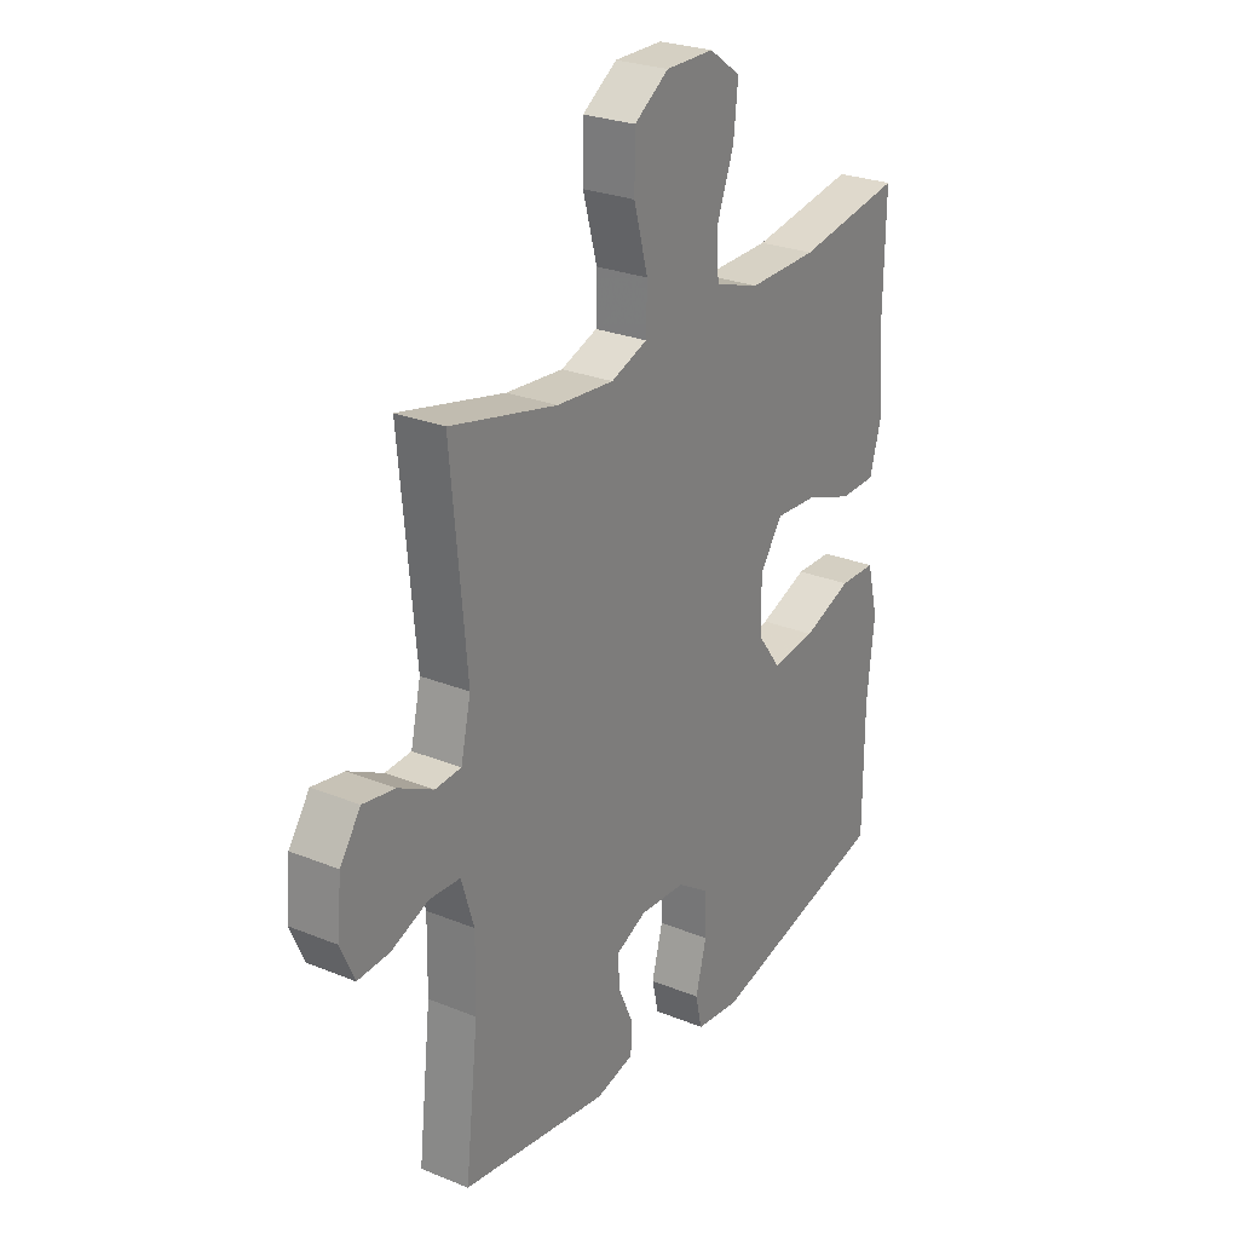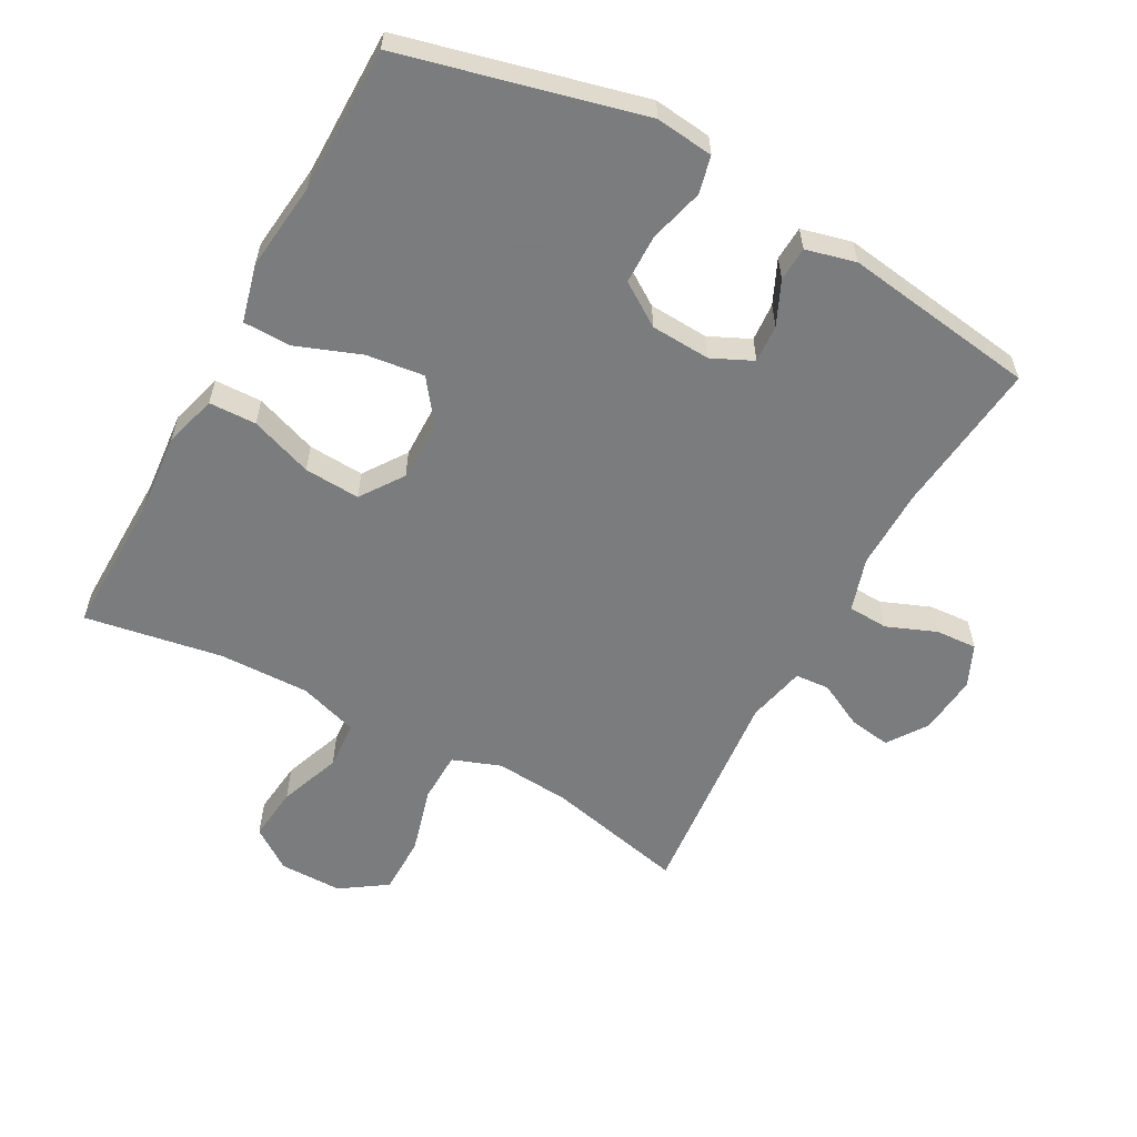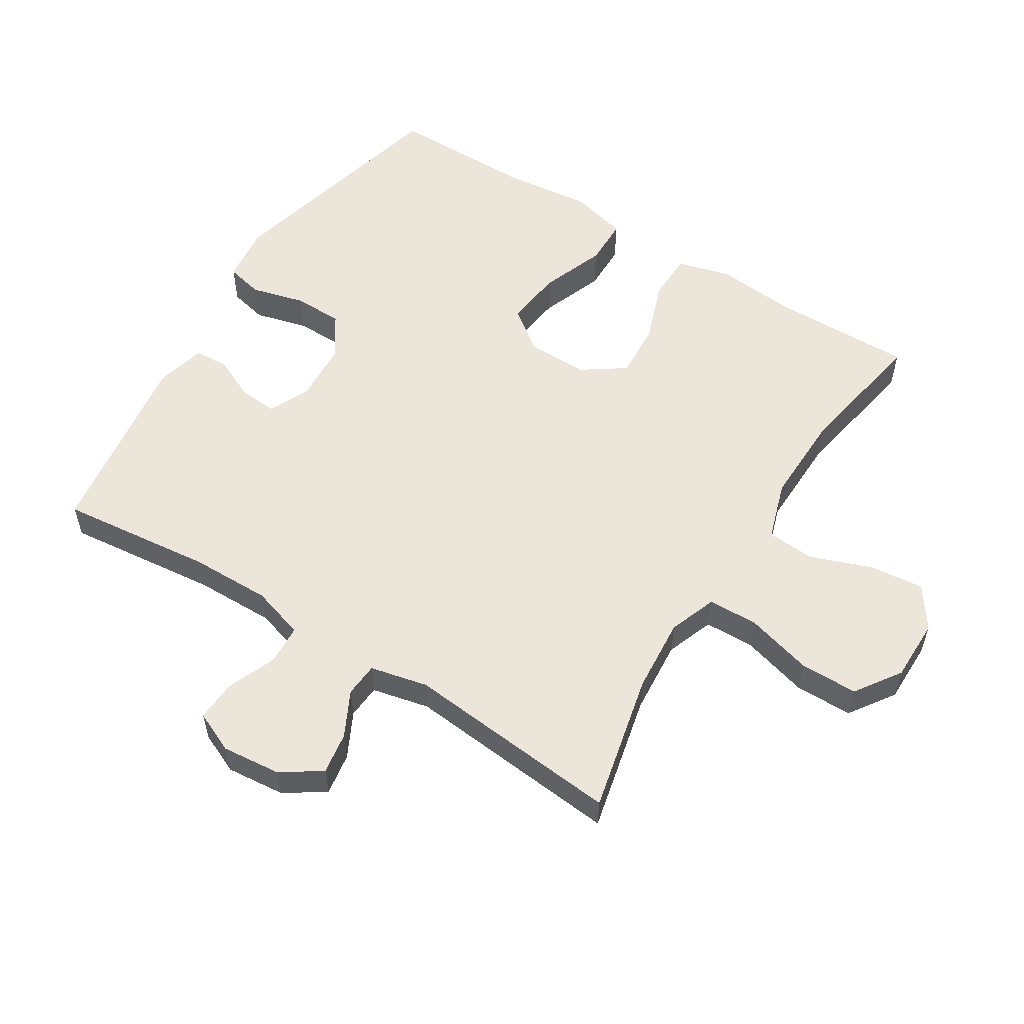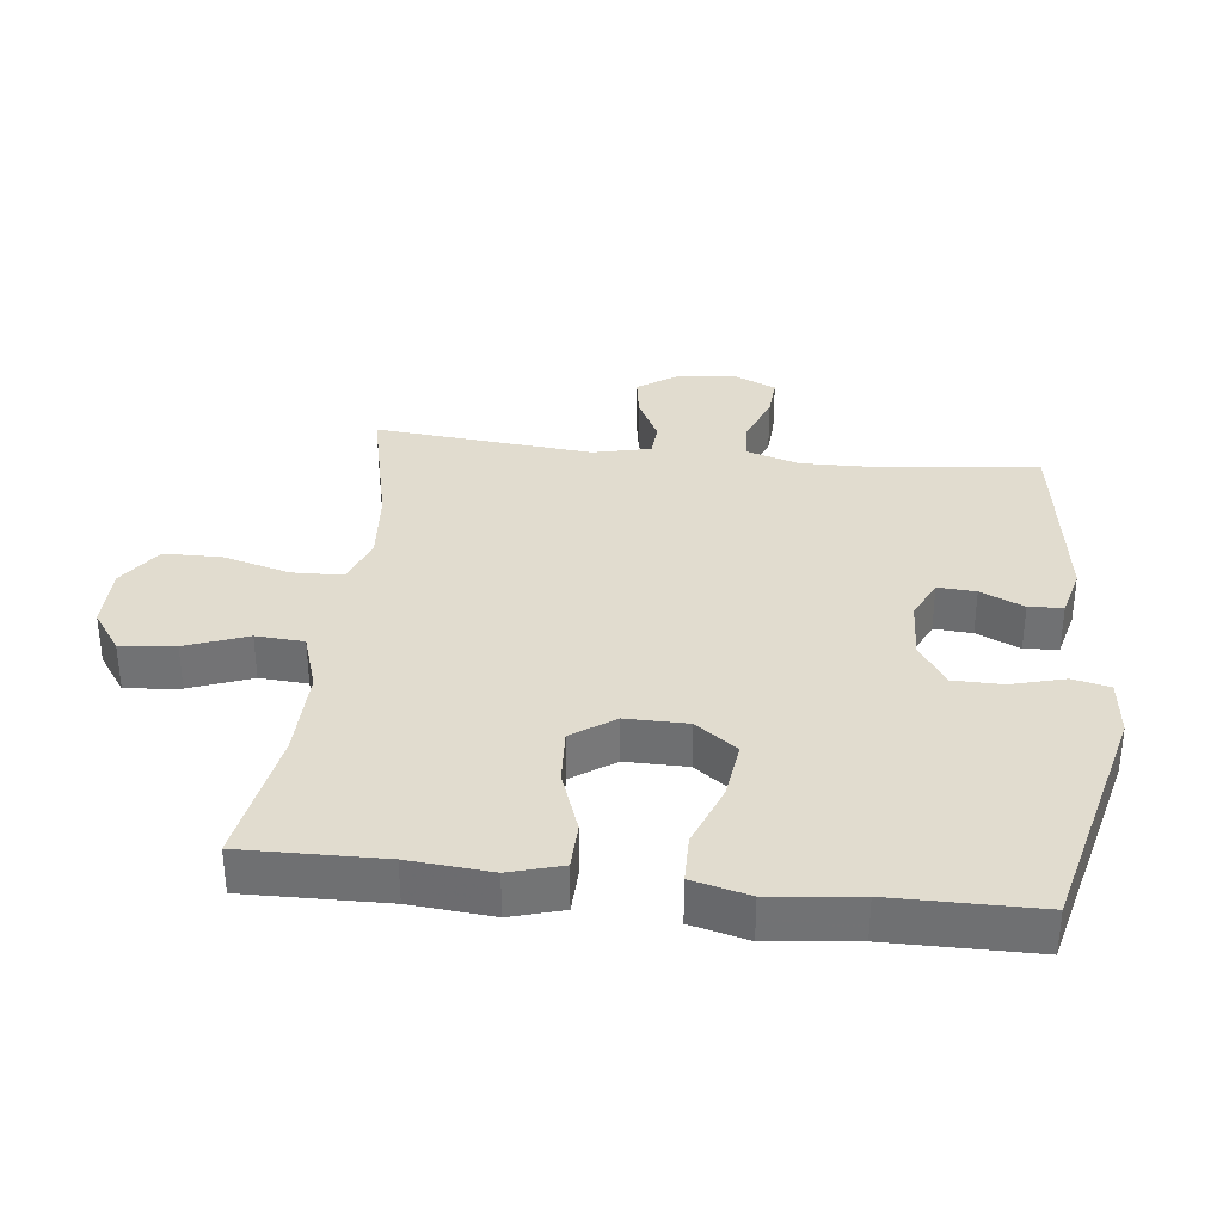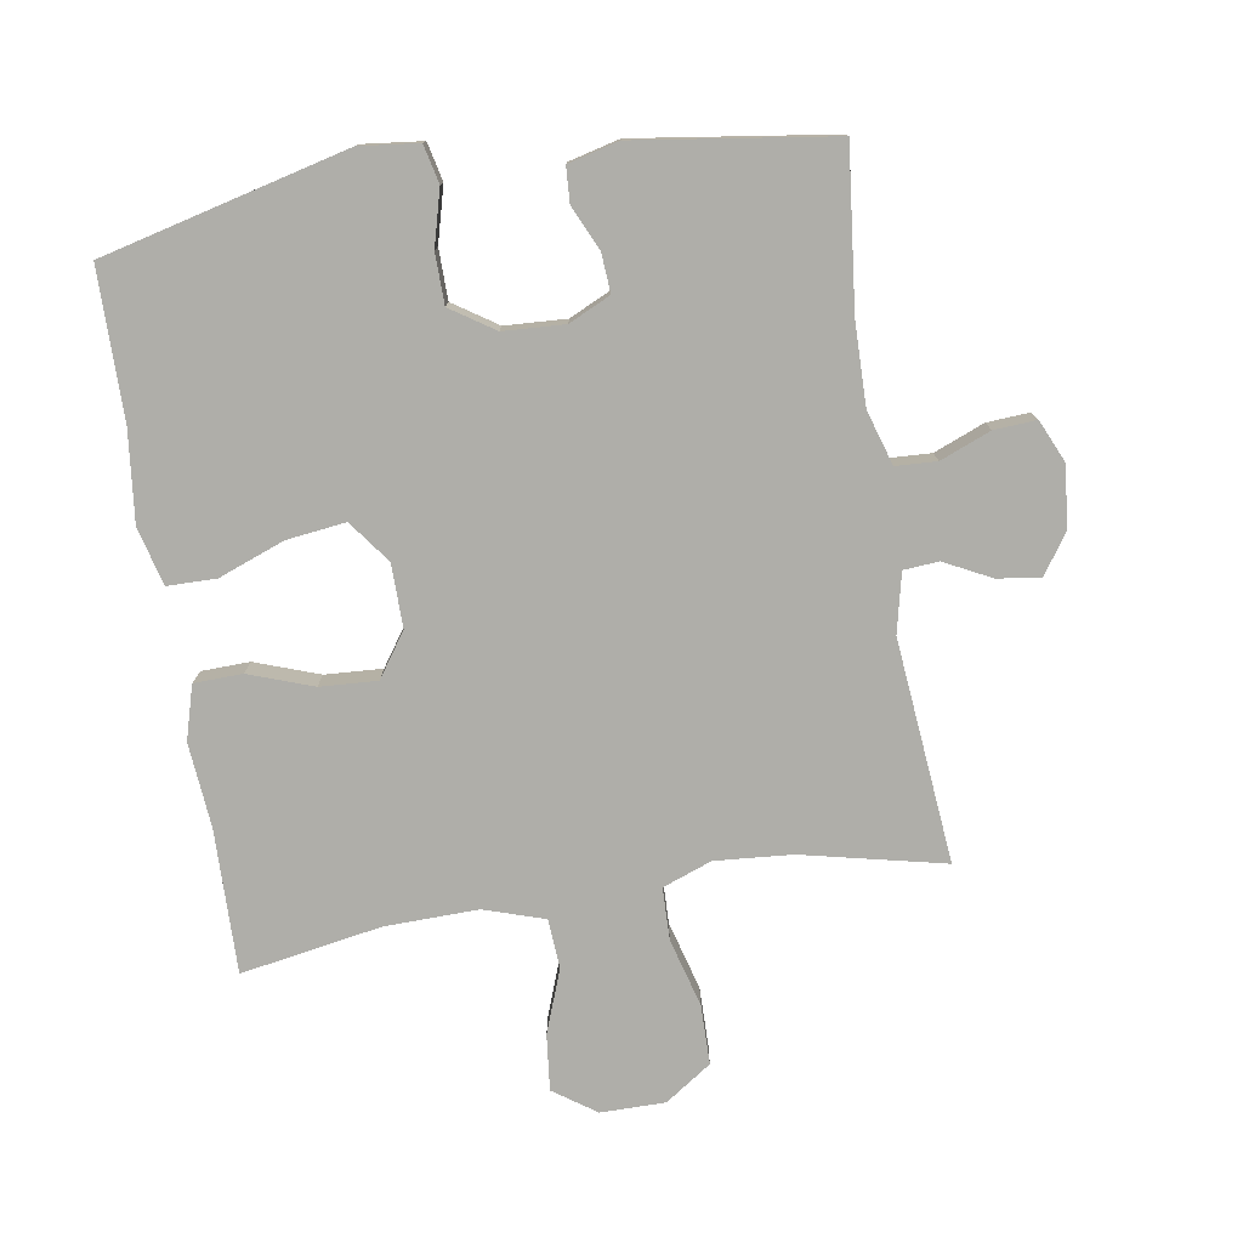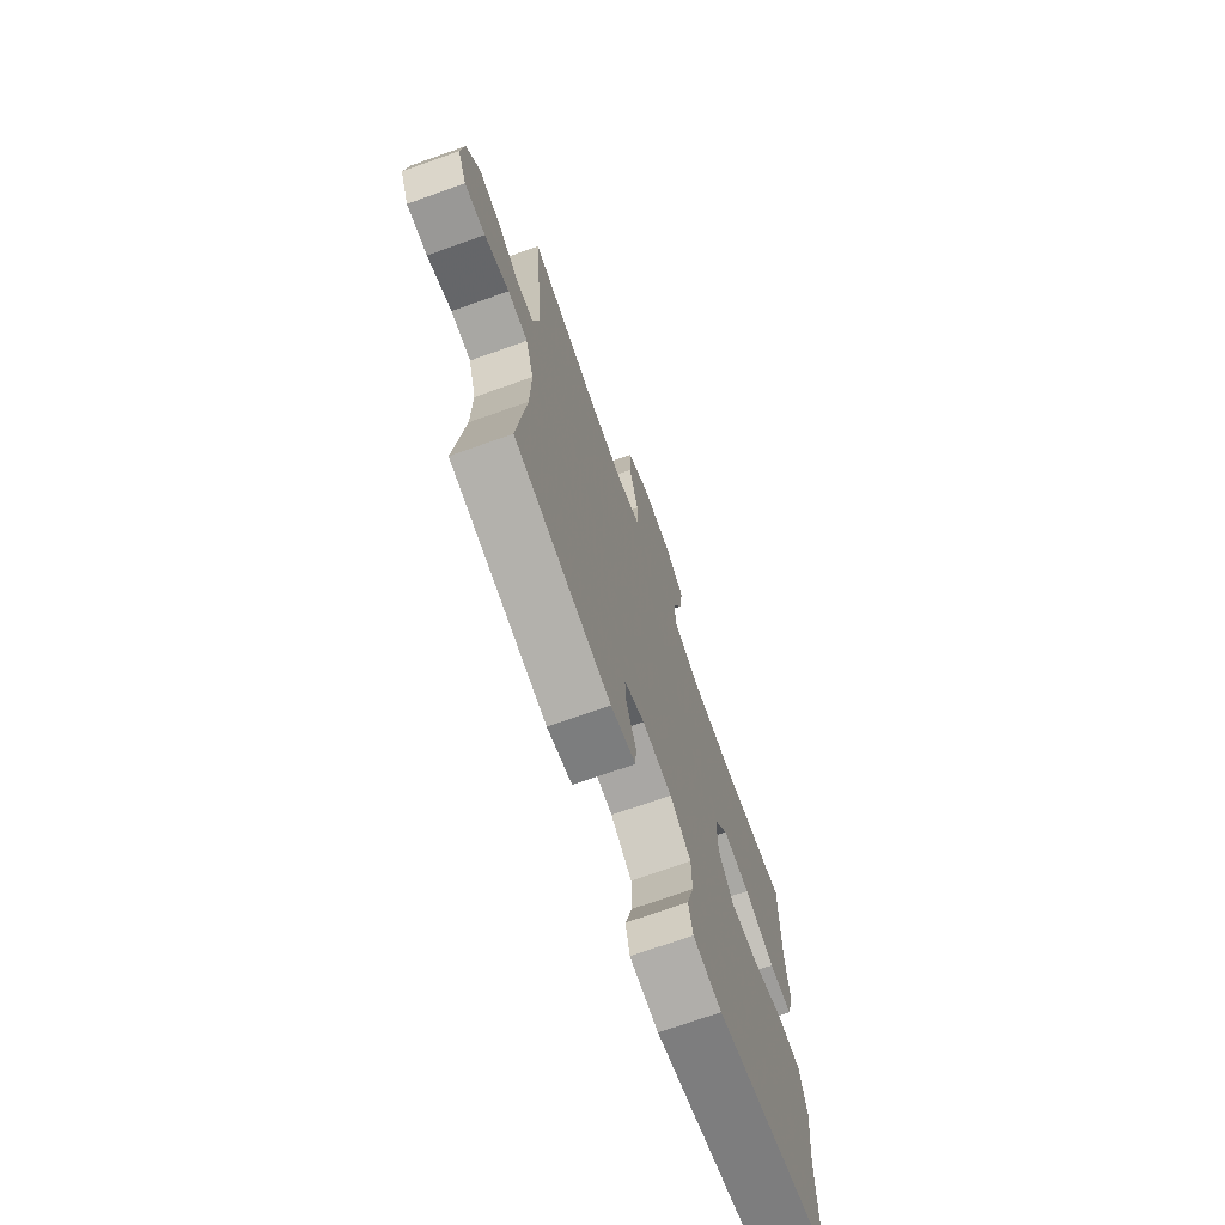
<metadata>
{"format":"obj","ext":"obj","renderer":"f3d","projection":"perspective","resolution":1024,"background":"white","views":[{"elev":26.3,"azim":-57.3,"up":"+Z"},{"elev":-58.6,"azim":151.4,"up":"+Y"},{"elev":56.1,"azim":-57.9,"up":"+Y"},{"elev":34.4,"azim":96.4,"up":"+Y"},{"elev":-77.5,"azim":-170.8,"up":"+Y"},{"elev":-71.9,"azim":-70.4,"up":"+Z"}]}
</metadata>
<code>
v -0.5 0.07 -0.5
v -0.474 0.07 -0.266
v -0.472 0.07 -0.143
v -0.497 0.07 -0.062
v -0.558 0.07 -0.059
v -0.633 0.07 -0.089
v -0.696 0.07 -0.093
v -0.724 0.07 -0.03
v -0.715 0.07 0.061
v -0.674 0.07 0.121
v -0.61 0.07 0.111
v -0.541 0.07 0.076
v -0.489 0.07 0.08
v -0.469 0.07 0.168
v -0.5 0.07 0.5
v -0.288 0.07 0.452
v -0.174 0.07 0.443
v -0.101 0.07 0.47
v -0.099 0.07 0.547
v -0.127 0.07 0.649
v -0.126 0.07 0.737
v -0.057 0.07 0.784
v 0.039 0.07 0.784
v 0.102 0.07 0.74
v 0.093 0.07 0.657
v 0.058 0.07 0.563
v 0.063 0.07 0.49
v 0.153 0.07 0.461
v 0.291 0.07 0.464
v 0.5 0.07 0.5
v 0.496 0.07 0.286
v 0.507 0.07 0.161
v 0.484 0.07 0.081
v 0.412 0.07 0.079
v 0.317 0.07 0.113
v 0.232 0.07 0.118
v 0.187 0.07 0.053
v 0.188 0.07 -0.041
v 0.235 0.07 -0.104
v 0.323 0.07 -0.093
v 0.421 0.07 -0.056
v 0.494 0.07 -0.057
v 0.516 0.07 -0.144
v 0.501 0.07 -0.278
v 0.5 0.07 -0.5
v 0.136 0.07 -0.59
v 0.048 0.07 -0.58
v 0.035 0.07 -0.523
v 0.057 0.07 -0.441
v 0.056 0.07 -0.366
v -0.009 0.07 -0.323
v -0.1 0.07 -0.318
v -0.162 0.07 -0.347
v -0.158 0.07 -0.405
v -0.128 0.07 -0.471
v -0.131 0.07 -0.523
v -0.207 0.07 -0.542
v -0.5 0 -0.5
v -0.474 0 -0.266
v -0.472 0 -0.143
v -0.497 0 -0.062
v -0.558 0 -0.059
v -0.633 0 -0.089
v -0.696 0 -0.093
v -0.724 0 -0.03
v -0.715 0 0.061
v -0.674 0 0.121
v -0.61 0 0.111
v -0.541 0 0.076
v -0.489 0 0.08
v -0.469 0 0.168
v -0.5 0 0.5
v -0.288 0 0.452
v -0.174 0 0.443
v -0.101 0 0.47
v -0.099 0 0.547
v -0.127 0 0.649
v -0.126 0 0.737
v -0.057 0 0.784
v 0.039 0 0.784
v 0.102 0 0.74
v 0.093 0 0.657
v 0.058 0 0.563
v 0.063 0 0.49
v 0.153 0 0.461
v 0.291 0 0.464
v 0.5 0 0.5
v 0.496 0 0.286
v 0.507 0 0.161
v 0.484 0 0.081
v 0.412 0 0.079
v 0.317 0 0.113
v 0.232 0 0.118
v 0.187 0 0.053
v 0.188 0 -0.041
v 0.235 0 -0.104
v 0.323 0 -0.093
v 0.421 0 -0.056
v 0.494 0 -0.057
v 0.516 0 -0.144
v 0.501 0 -0.278
v 0.5 0 -0.5
v 0.136 0 -0.59
v 0.048 0 -0.58
v 0.035 0 -0.523
v 0.057 0 -0.441
v 0.056 0 -0.366
v -0.009 0 -0.323
v -0.1 0 -0.318
v -0.162 0 -0.347
v -0.158 0 -0.405
v -0.128 0 -0.471
v -0.131 0 -0.523
v -0.207 0 -0.542
f 57 1 2
f 56 57 2
f 55 56 2
f 54 55 2
f 53 54 2 3
f 52 53 3 4
f 51 52 4
f 47 48 49
f 46 47 49
f 45 46 49
f 44 45 49
f 44 49 50
f 43 44 50
f 42 43 50
f 41 42 50
f 40 41 50
f 39 40 50 51
f 33 34 35
f 32 33 35
f 31 32 35
f 31 35 36
f 30 31 36
f 29 30 36
f 28 29 36 37
f 24 25 26
f 23 24 26
f 22 23 26
f 21 22 26
f 20 21 26
f 19 20 26
f 18 19 26 27
f 28 37 38
f 27 28 38
f 18 27 38
f 17 18 38
f 10 11 12
f 9 10 12
f 8 9 12
f 7 8 12
f 6 7 12
f 5 6 12
f 4 5 12 13
f 4 13 14
f 51 4 14
f 39 51 14
f 38 39 14
f 17 38 14
f 16 17 14
f 14 15 16
f 59 58 114
f 59 114 113
f 59 113 112
f 59 112 111
f 60 59 111 110
f 61 60 110 109
f 61 109 108
f 106 105 104
f 106 104 103
f 106 103 102
f 106 102 101
f 107 106 101
f 107 101 100
f 107 100 99
f 107 99 98
f 107 98 97
f 108 107 97 96
f 92 91 90
f 92 90 89
f 92 89 88
f 93 92 88
f 93 88 87
f 93 87 86
f 94 93 86 85
f 83 82 81
f 83 81 80
f 83 80 79
f 83 79 78
f 83 78 77
f 83 77 76
f 84 83 76 75
f 95 94 85
f 95 85 84
f 95 84 75
f 95 75 74
f 69 68 67
f 69 67 66
f 69 66 65
f 69 65 64
f 69 64 63
f 69 63 62
f 70 69 62 61
f 71 70 61
f 71 61 108
f 71 108 96
f 71 96 95
f 71 95 74
f 71 74 73
f 73 72 71
f 1 58 59 2
f 2 59 60 3
f 3 60 61 4
f 4 61 62 5
f 5 62 63 6
f 6 63 64 7
f 7 64 65 8
f 8 65 66 9
f 9 66 67 10
f 10 67 68 11
f 11 68 69 12
f 12 69 70 13
f 13 70 71 14
f 14 71 72 15
f 15 72 73 16
f 16 73 74 17
f 17 74 75 18
f 18 75 76 19
f 19 76 77 20
f 20 77 78 21
f 21 78 79 22
f 22 79 80 23
f 23 80 81 24
f 24 81 82 25
f 25 82 83 26
f 26 83 84 27
f 27 84 85 28
f 28 85 86 29
f 29 86 87 30
f 30 87 88 31
f 31 88 89 32
f 32 89 90 33
f 33 90 91 34
f 34 91 92 35
f 35 92 93 36
f 36 93 94 37
f 37 94 95 38
f 38 95 96 39
f 39 96 97 40
f 40 97 98 41
f 41 98 99 42
f 42 99 100 43
f 43 100 101 44
f 44 101 102 45
f 45 102 103 46
f 46 103 104 47
f 47 104 105 48
f 48 105 106 49
f 49 106 107 50
f 50 107 108 51
f 51 108 109 52
f 52 109 110 53
f 53 110 111 54
f 54 111 112 55
f 55 112 113 56
f 56 113 114 57
f 57 114 58 1

</code>
